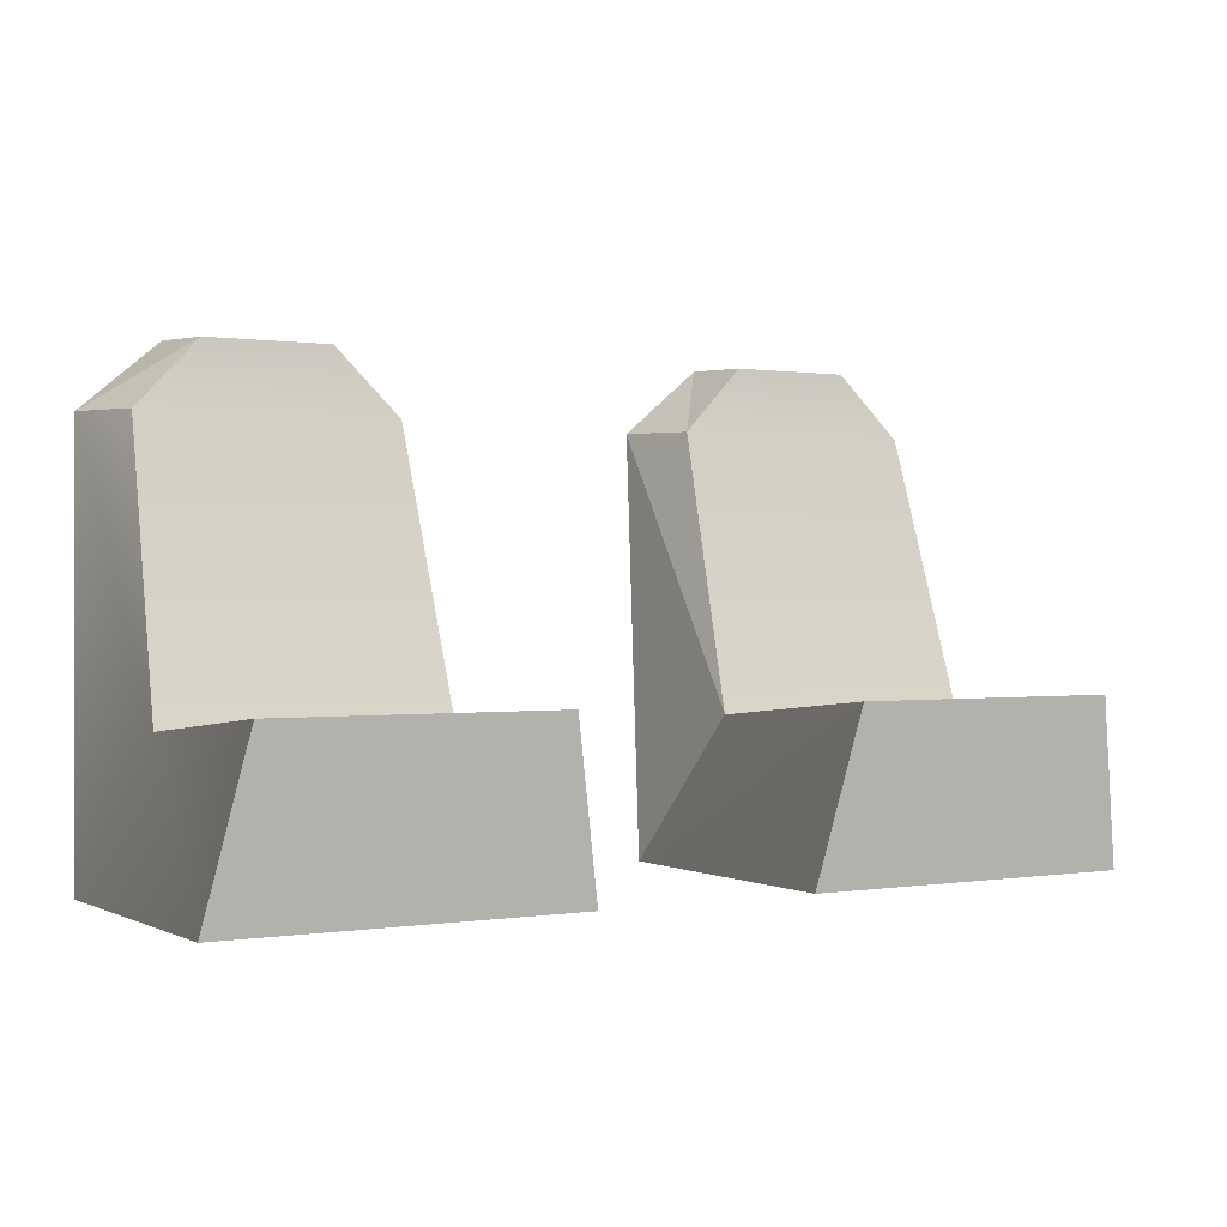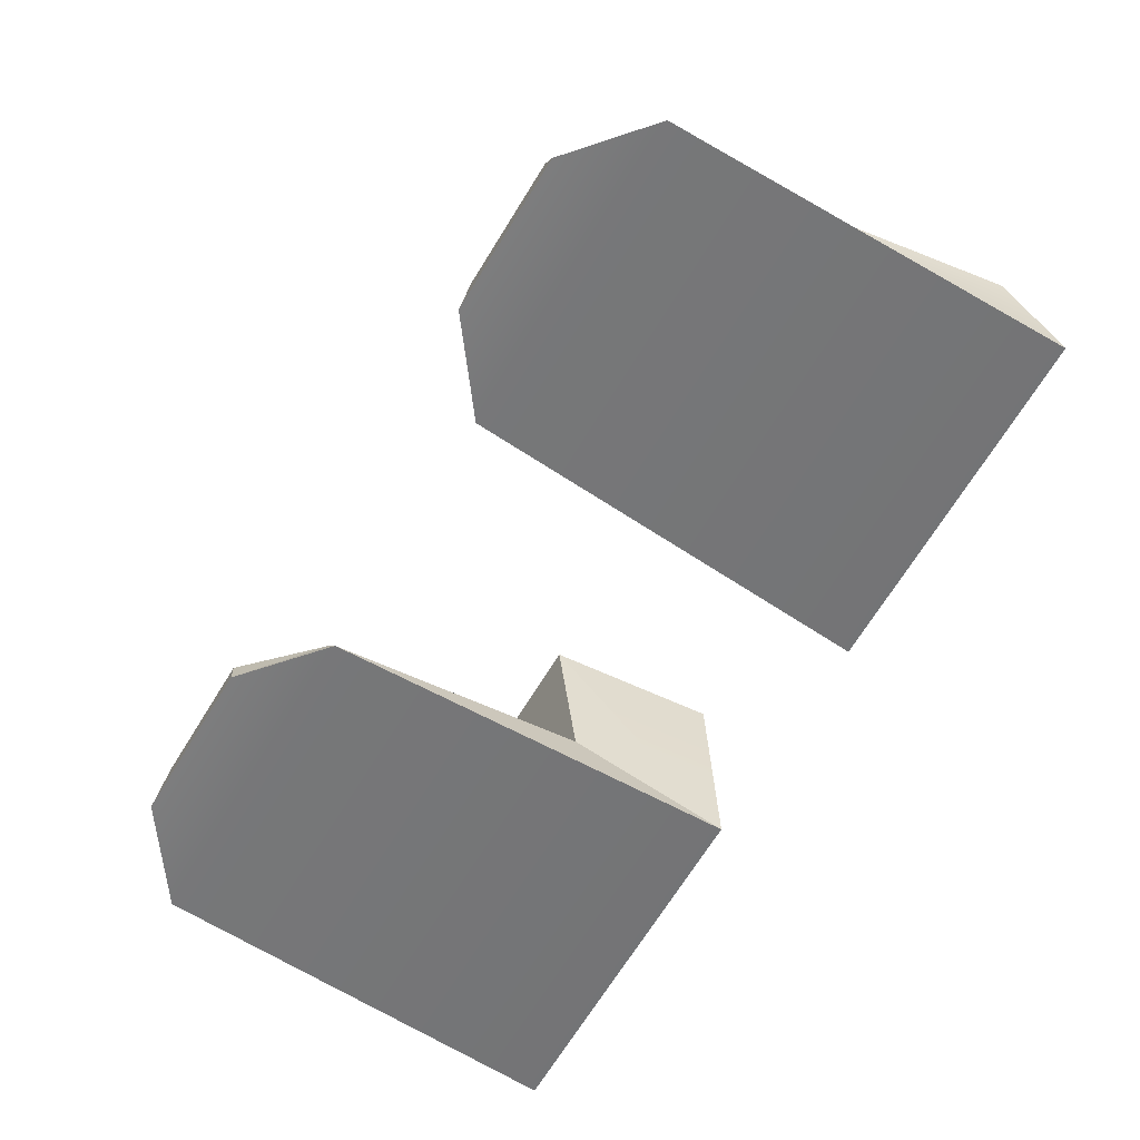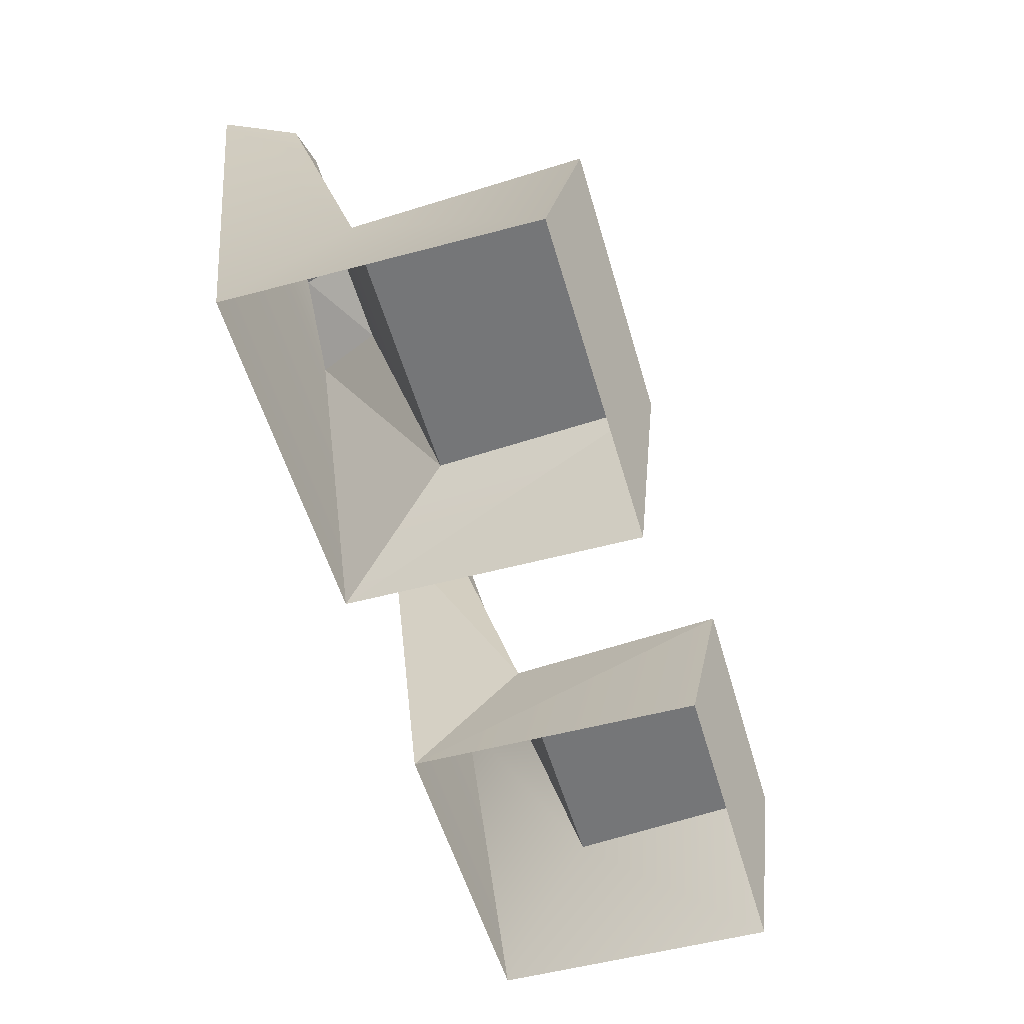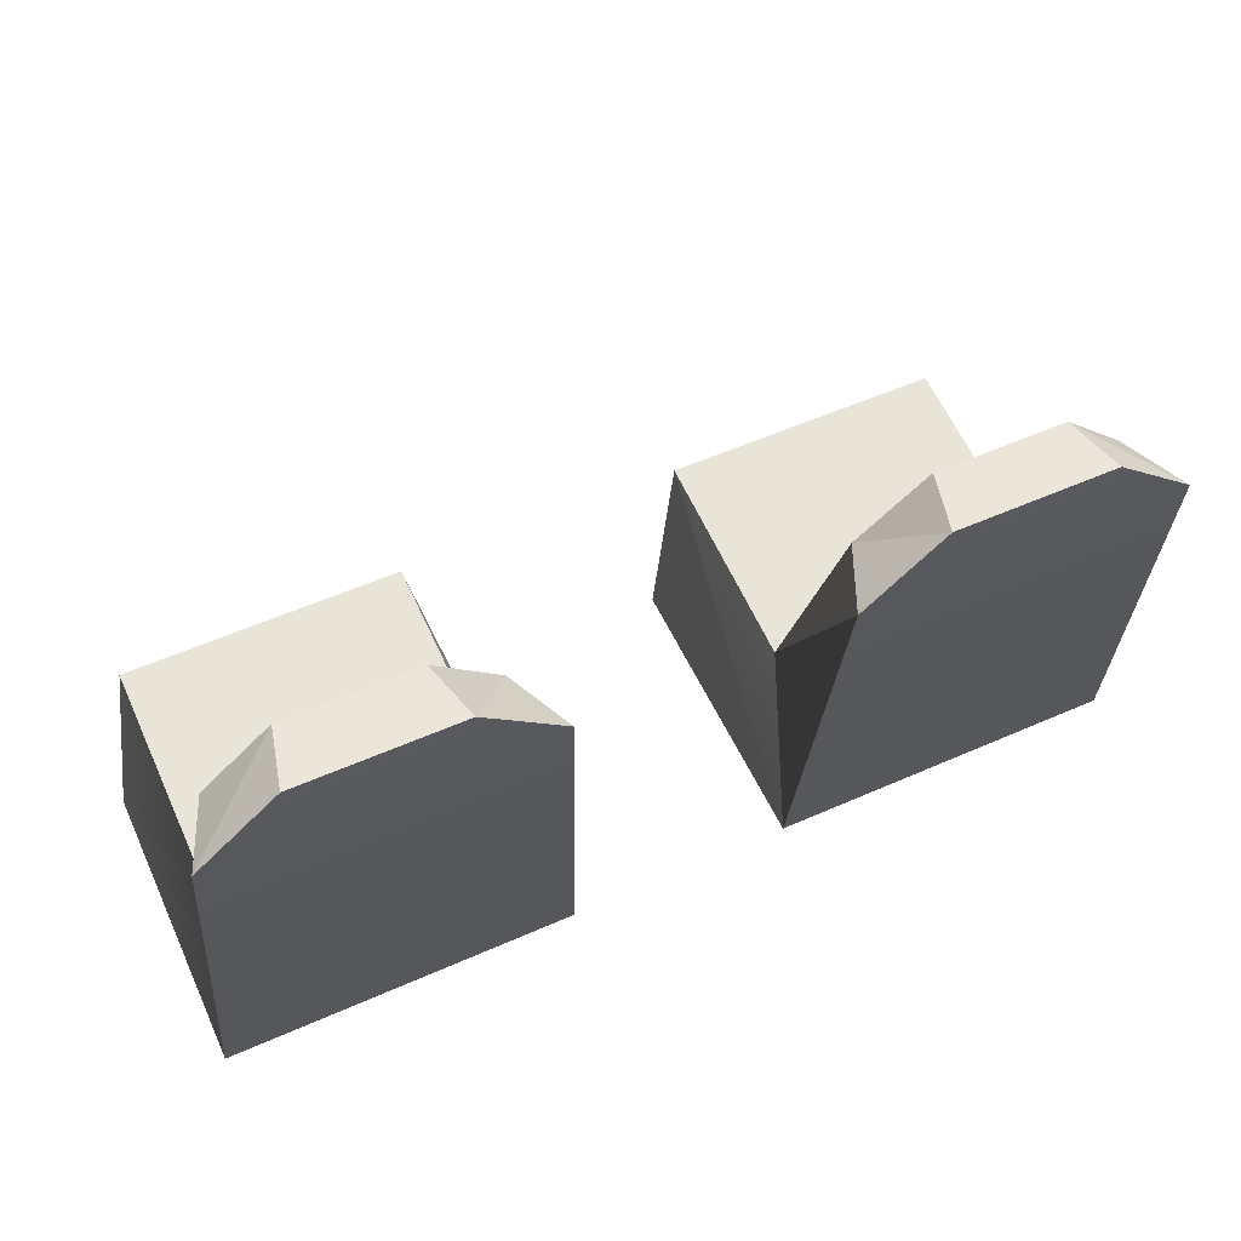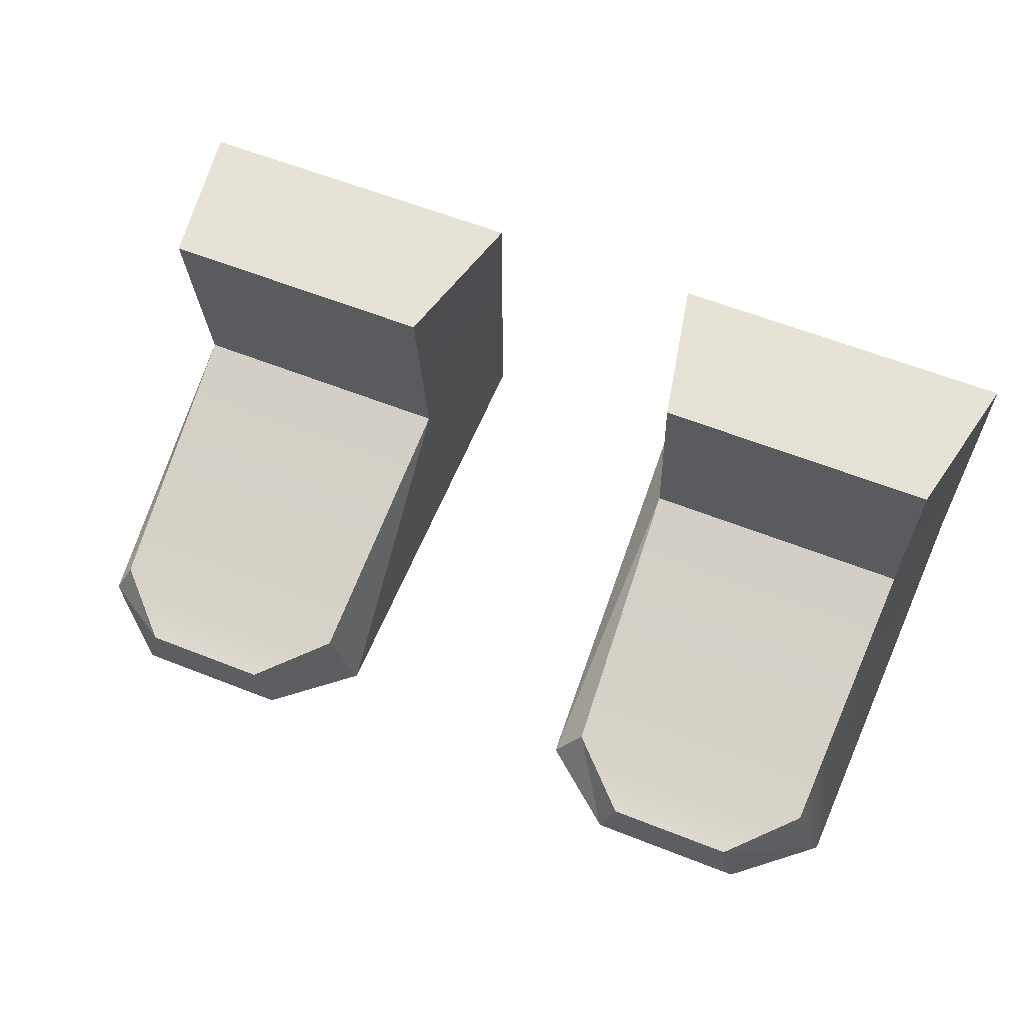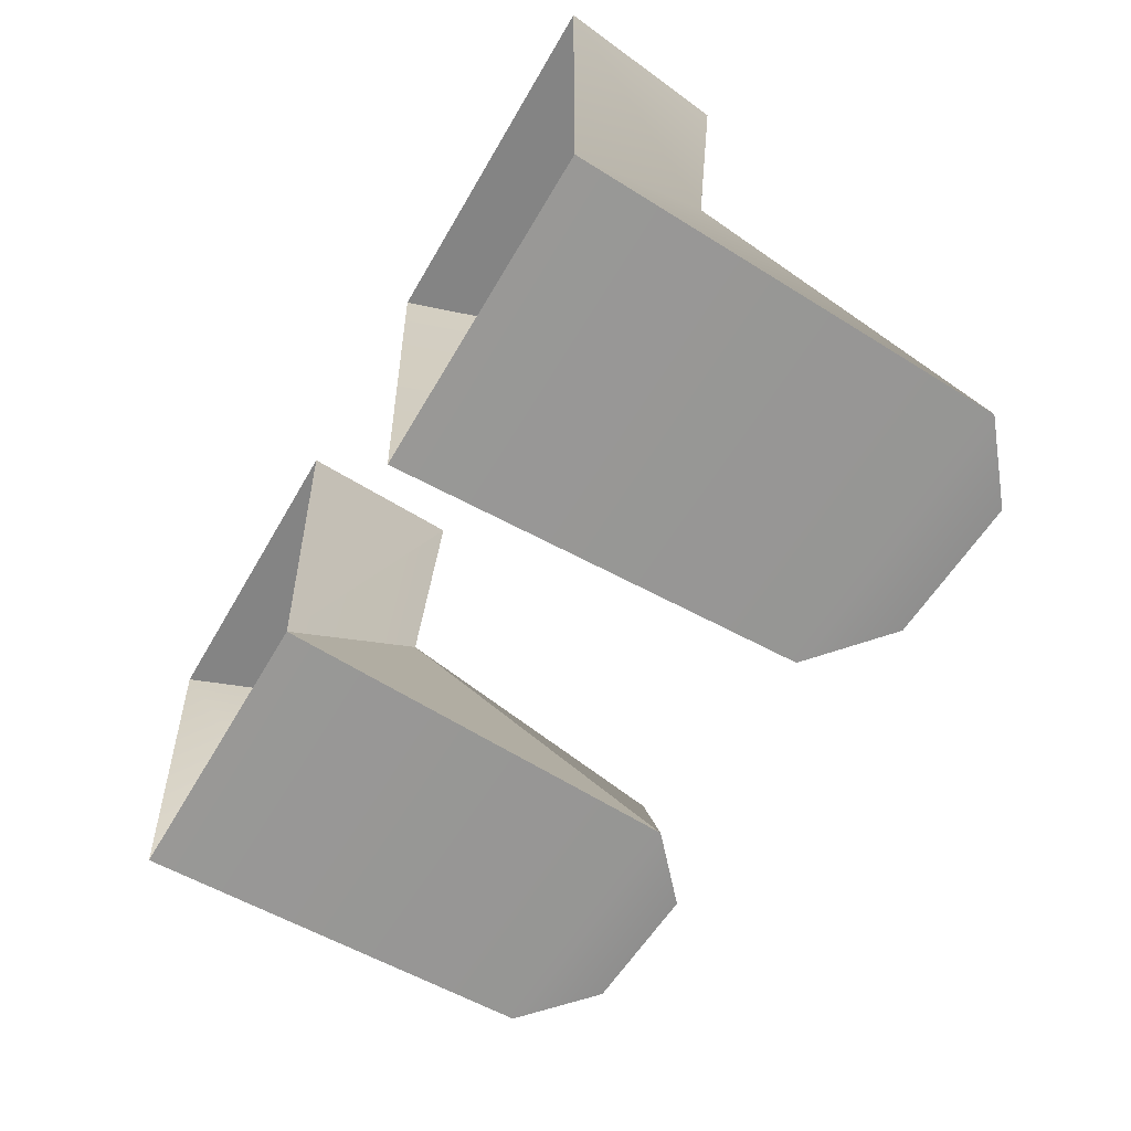
<metadata>
{"format":"obj","ext":"obj","renderer":"f3d","projection":"perspective","resolution":1024,"background":"white","views":[{"elev":0.4,"azim":-30.8,"up":"+Y"},{"elev":-71.4,"azim":-122.1,"up":"+Z"},{"elev":-53.8,"azim":-74.1,"up":"+Y"},{"elev":55.9,"azim":155.2,"up":"+Y"},{"elev":61.5,"azim":-158.2,"up":"+Z"},{"elev":-53.4,"azim":61.1,"up":"+Z"}]}
</metadata>
<code>
v 0.8176 0.52 1.555
v 0.7553 0.7834 1.209
v 0.8176 0.52 1.028
v 0.7553 0.8206 1.601
v 0.7865 1.274 0.9393
v 0.7553 0.7834 1.209
v 0.7349 1.273 1.058
v 0.8176 0.52 1.028
v 0.366 1.392 0.9419
v 0.6184 1.391 1.047
v 0.3933 1.391 1.047
v 0.6448 1.392 0.9419
v 0.2564 0.8206 1.601
v 0.8176 0.52 1.555
v 0.1963 0.52 1.555
v 0.7553 0.8206 1.601
v 0.7865 1.274 0.9393
v 0.1963 0.52 1.028
v 0.8176 0.52 1.028
v 0.2243 1.274 0.9393
v 0.366 1.392 0.9419
v 0.6448 1.392 0.9419
v 0.7553 0.7834 1.209
v 0.2768 1.273 1.058
v 0.7349 1.273 1.058
v 0.2564 0.7834 1.209
v 0.6184 1.391 1.047
v 0.3933 1.391 1.047
v 0.7553 0.8206 1.601
v 0.2564 0.7834 1.209
v 0.7553 0.7834 1.209
v 0.2564 0.8206 1.601
v 0.2564 0.8206 1.601
v 0.1963 0.52 1.028
v 0.2564 0.7834 1.209
v 0.2564 0.8206 1.601
v 0.1963 0.52 1.555
v 0.2564 0.7834 1.209
v 0.2243 1.274 0.9393
v 0.2768 1.273 1.058
v 0.2243 1.274 0.9393
v 0.2564 0.7834 1.209
v 0.1963 0.52 1.028
v 0.7865 1.274 0.9393
v 0.6184 1.391 1.047
v 0.6448 1.392 0.9419
v 0.6184 1.391 1.047
v 0.7865 1.274 0.9393
v 0.7349 1.273 1.058
v 0.2768 1.273 1.058
v 0.366 1.392 0.9419
v 0.3933 1.391 1.047
v 0.366 1.392 0.9419
v 0.2768 1.273 1.058
v 0.2243 1.274 0.9393
v -0.8176 0.52 1.555
v -0.7552 0.7834 1.209
v -0.7552 0.8206 1.601
v -0.8176 0.52 1.028
v -0.7865 1.274 0.9393
v -0.7552 0.7834 1.209
v -0.8176 0.52 1.028
v -0.7348 1.273 1.058
v -0.3659 1.392 0.9419
v -0.6183 1.391 1.047
v -0.6448 1.392 0.9419
v -0.3933 1.391 1.047
v -0.2563 0.8206 1.601
v -0.8176 0.52 1.555
v -0.7552 0.8206 1.601
v -0.1962 0.52 1.555
v -0.7865 1.274 0.9393
v -0.1962 0.52 1.028
v -0.2243 1.274 0.9393
v -0.8176 0.52 1.028
v -0.3659 1.392 0.9419
v -0.6448 1.392 0.9419
v -0.7552 0.7834 1.209
v -0.2768 1.273 1.058
v -0.2563 0.7834 1.209
v -0.7348 1.273 1.058
v -0.6183 1.391 1.047
v -0.3933 1.391 1.047
v -0.7552 0.8206 1.601
v -0.2563 0.7834 1.209
v -0.2563 0.8206 1.601
v -0.7552 0.7834 1.209
v -0.2563 0.8206 1.601
v -0.1962 0.52 1.028
v -0.1962 0.52 1.555
v -0.2563 0.8206 1.601
v -0.2563 0.7834 1.209
v -0.2563 0.7834 1.209
v -0.2243 1.274 0.9393
v -0.1962 0.52 1.028
v -0.2243 1.274 0.9393
v -0.2563 0.7834 1.209
v -0.2768 1.273 1.058
v -0.7865 1.274 0.9393
v -0.6183 1.391 1.047
v -0.7348 1.273 1.058
v -0.6183 1.391 1.047
v -0.7865 1.274 0.9393
v -0.6448 1.392 0.9419
v -0.2768 1.273 1.058
v -0.3659 1.392 0.9419
v -0.2243 1.274 0.9393
v -0.3659 1.392 0.9419
v -0.2768 1.273 1.058
v -0.3933 1.391 1.047
g seats_10001_690
f 1 3 2
f 2 4 1
f 5 7 6
f 6 8 5
f 9 11 10
f 10 12 9
f 13 15 14
f 14 16 13
f 17 19 18
f 18 20 17
f 17 20 21
f 21 22 17
f 23 25 24
f 24 26 23
f 24 25 27
f 27 28 24
f 29 31 30
f 30 32 29
f 33 35 34
f 34 37 36
f 38 40 39
f 41 43 42
f 44 46 45
f 47 49 48
f 50 52 51
f 53 55 54
f 56 58 57
f 57 59 56
f 60 62 61
f 61 63 60
f 64 66 65
f 65 67 64
f 68 70 69
f 69 71 68
f 72 74 73
f 73 75 72
f 76 74 72
f 72 77 76
f 78 80 79
f 79 81 78
f 82 81 79
f 79 83 82
f 84 86 85
f 85 87 84
f 88 90 89
f 89 92 91
f 93 95 94
f 96 98 97
f 99 101 100
f 102 104 103
f 105 107 106
f 108 110 109

</code>
